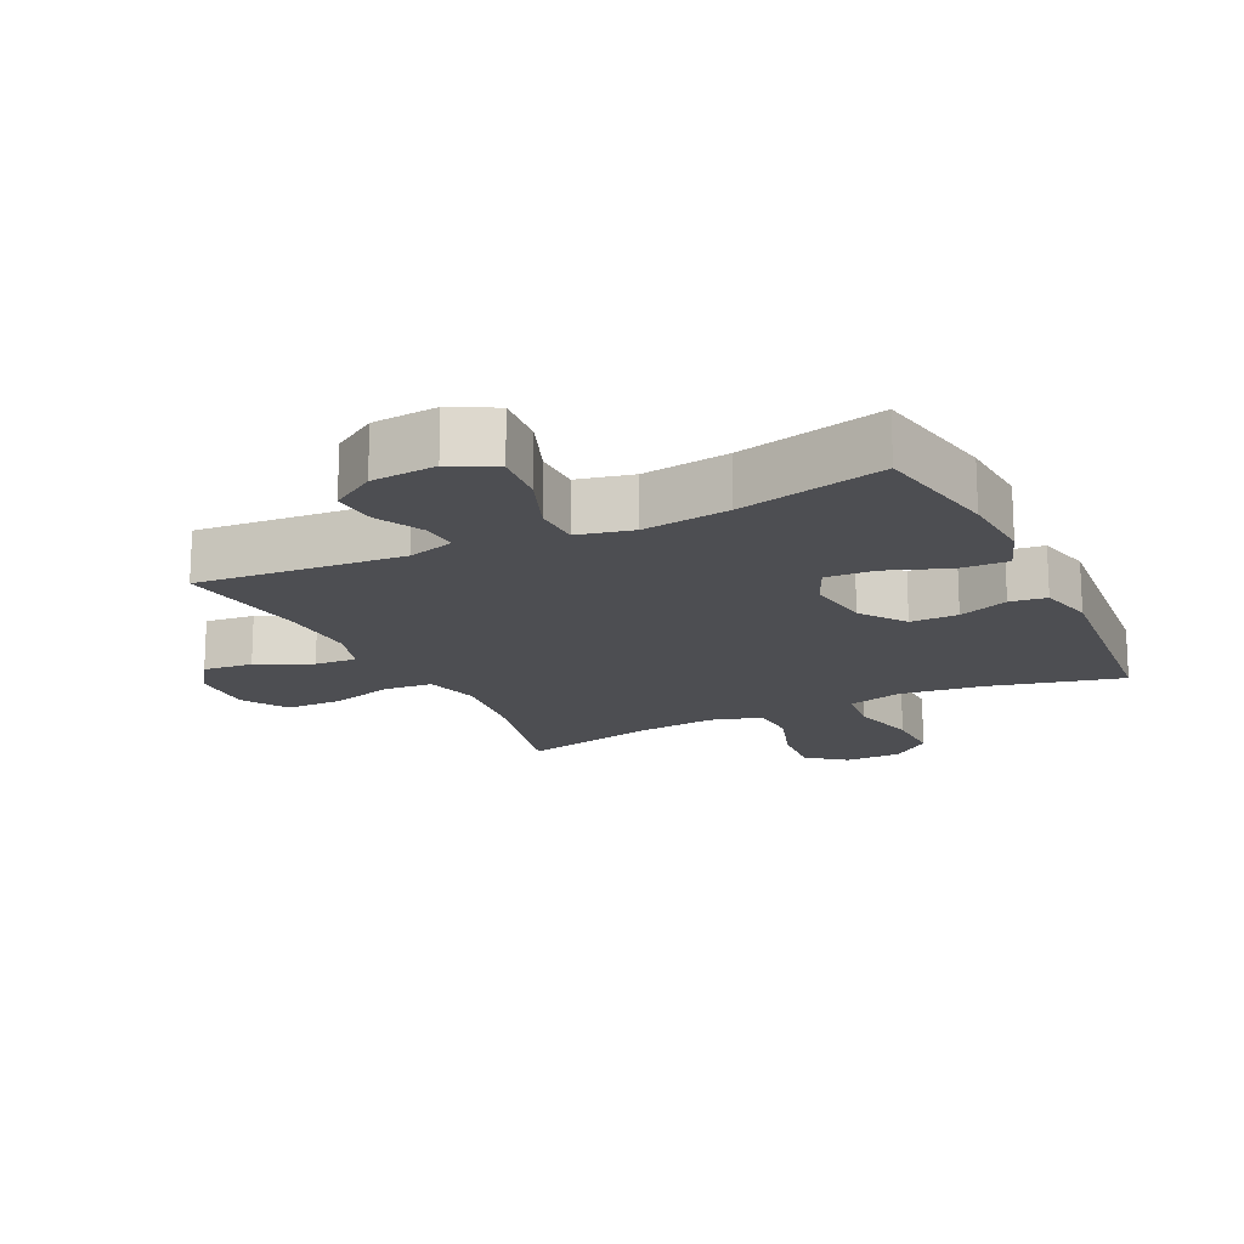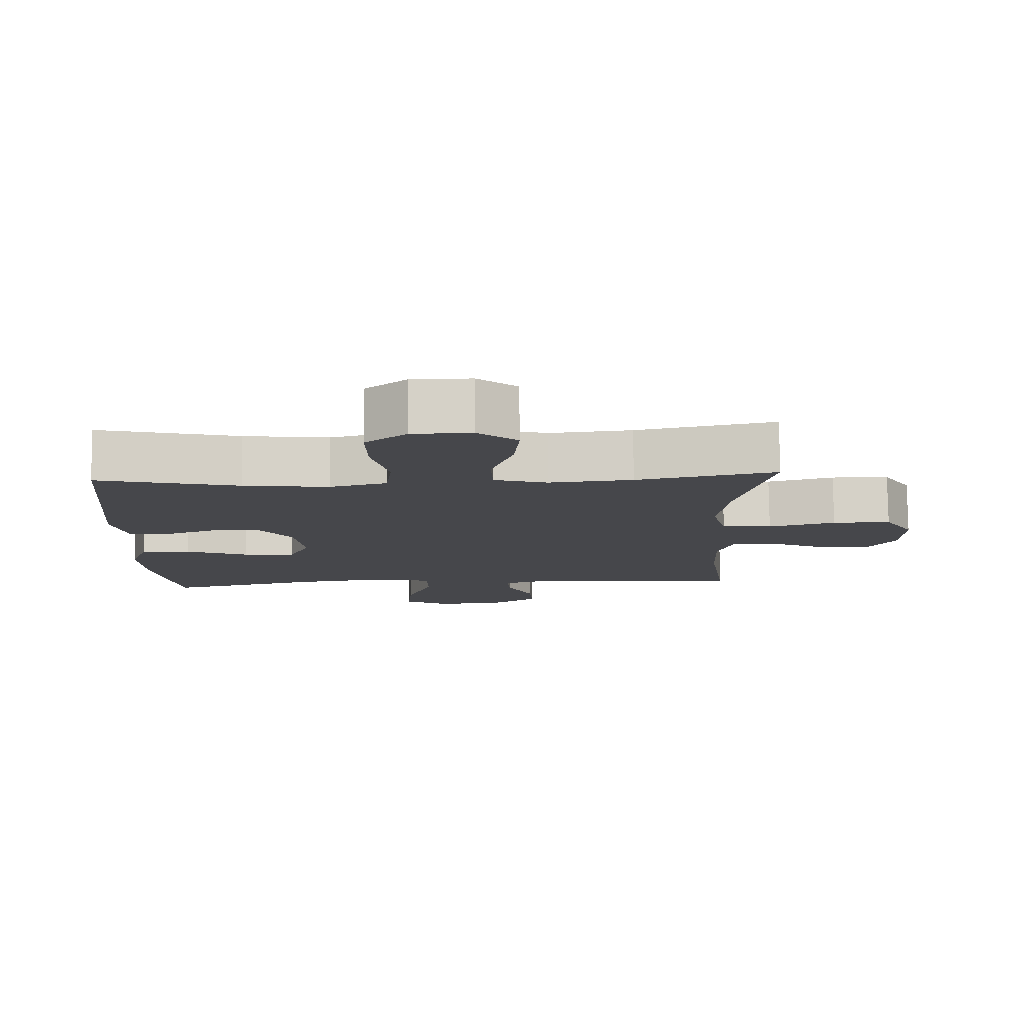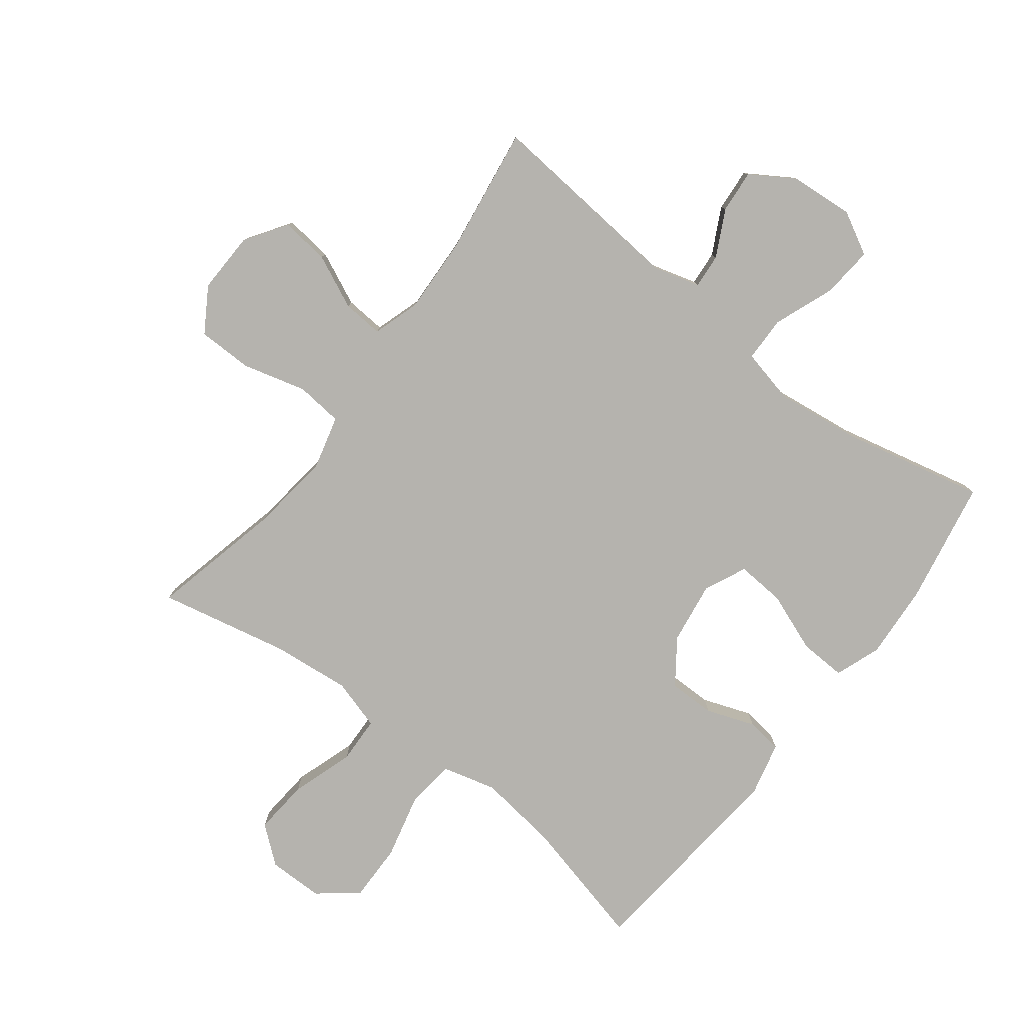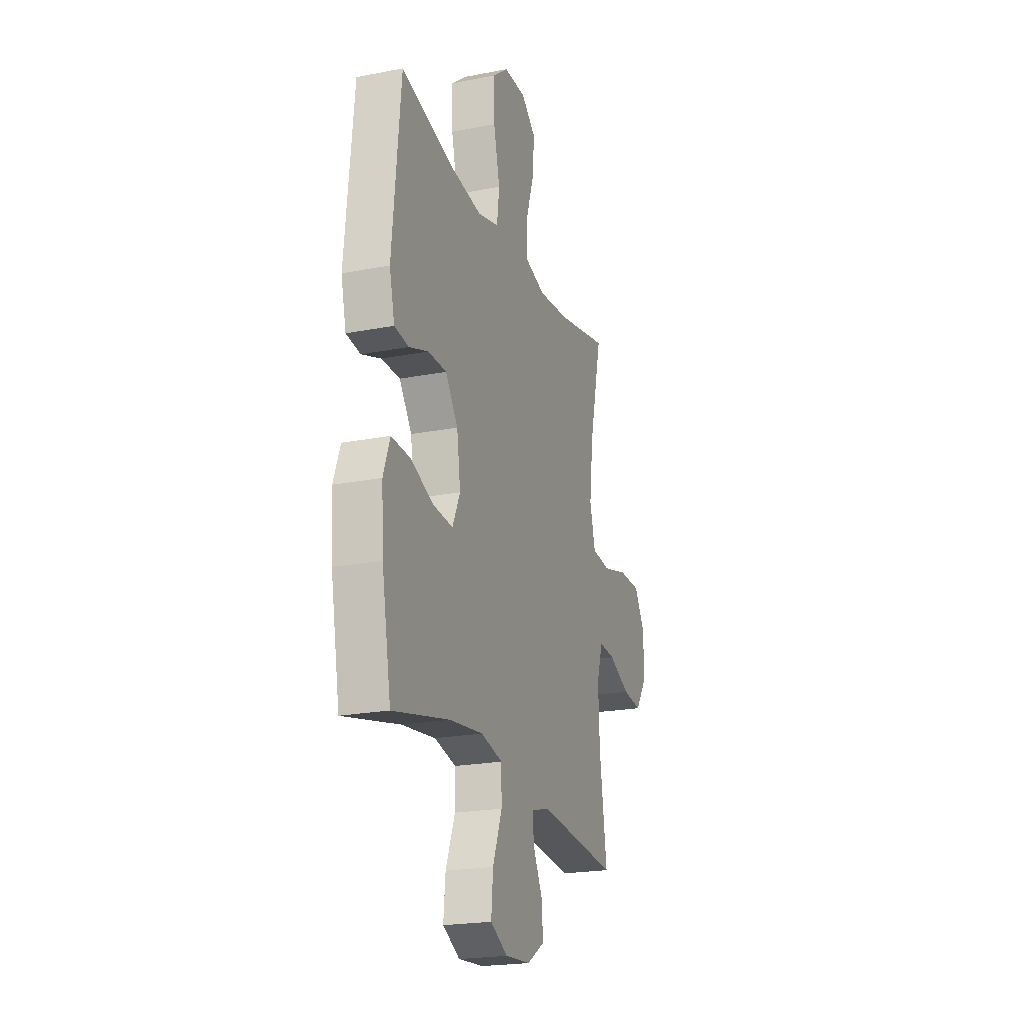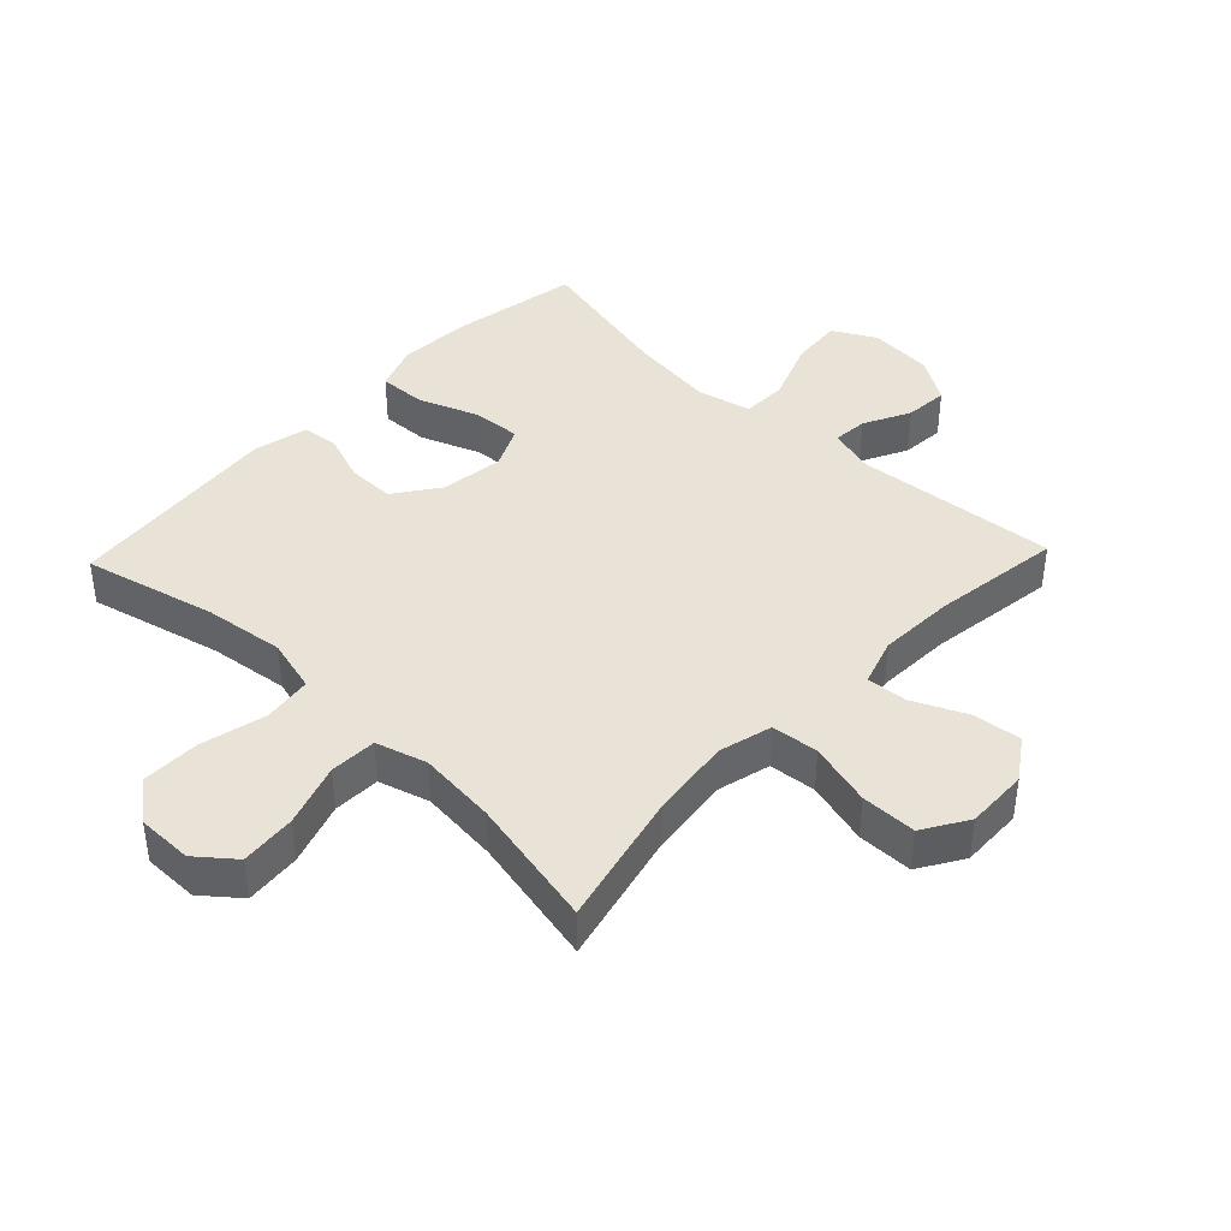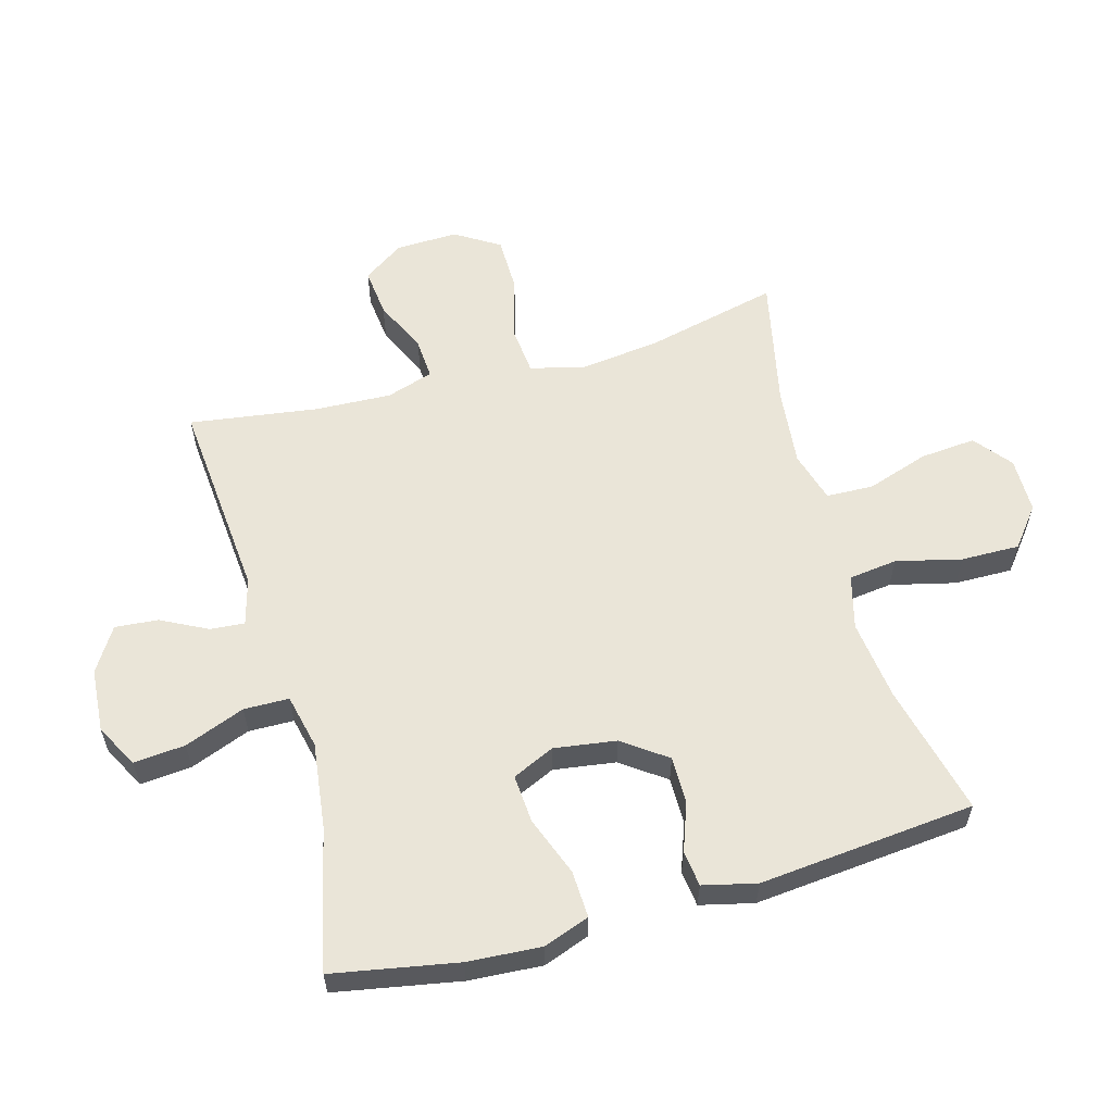
<metadata>
{"format":"obj","ext":"obj","renderer":"f3d","projection":"perspective","resolution":1024,"background":"white","views":[{"elev":-17.2,"azim":-153.9,"up":"+Y"},{"elev":79.2,"azim":-0.7,"up":"+Z"},{"elev":-79.9,"azim":142.6,"up":"+Y"},{"elev":-21.6,"azim":-71.0,"up":"+Z"},{"elev":41.4,"azim":43.6,"up":"+Y"},{"elev":59.0,"azim":-105.5,"up":"+Y"}]}
</metadata>
<code>
o path5234
v -0.3054 0.0375 -0.4471
v -0.1689 0.0375 -0.4301
v -0.08133 0.0375 -0.4503
v -0.08013 0.0375 -0.5232
v -0.1177 0.0375 -0.6206
v -0.1252 0.0375 -0.7036
v -0.0562 0.0375 -0.741
v 0.04619 0.0375 -0.7333
v 0.1164 0.0375 -0.6892
v 0.1107 0.0375 -0.6197
v 0.07284 0.0375 -0.5454
v 0.06832 0.0375 -0.4897
v 0.1429 0.0375 -0.469
v 0.4669 0.0375 -0.4986
v 0.4374 0.0375 -0.2912
v 0.4321 0.0375 -0.1689
v 0.4565 0.0375 -0.09299
v 0.522 0.0375 -0.09775
v 0.6081 0.0375 -0.1375
v 0.6859 0.0375 -0.1464
v 0.7307 0.0375 -0.08032
v 0.7336 0.0375 0.01965
v 0.6895 0.0375 0.09096
v 0.6007 0.0375 0.09199
v 0.4988 0.0375 0.0648
v 0.4229 0.0375 0.07236
v 0.4007 0.0375 0.1582
v 0.4165 0.0375 0.2877
v 0.4669 0.0375 0.5033
v 0.2562 0.0375 0.4591
v 0.1304 0.0375 0.4468
v 0.04893 0.0375 0.4709
v 0.04606 0.0375 0.5463
v 0.0794 0.0375 0.6469
v 0.08731 0.0375 0.7365
v 0.02792 0.0375 0.7847
v -0.06164 0.0375 0.7845
v -0.1245 0.0375 0.7346
v -0.1231 0.0375 0.6406
v -0.09765 0.0375 0.535
v -0.1076 0.0375 0.4569
v -0.1937 0.0375 0.4344
v -0.3221 0.0375 0.4509
v -0.5348 0.0375 0.5033
v -0.5686 0.0375 0.155
v -0.5481 0.0375 0.06853
v -0.4904 0.0375 0.06128
v -0.4122 0.0375 0.08937
v -0.3372 0.0375 0.0893
v -0.2866 0.0375 0.0185
v -0.2721 0.0375 -0.08188
v -0.3033 0.0375 -0.1497
v -0.3816 0.0375 -0.144
v -0.4771 0.0375 -0.1075
v -0.5522 0.0375 -0.1041
v -0.5793 0.0375 -0.1784
v -0.5716 0.0375 -0.2973
v -0.5348 0.0375 -0.4986
v -0.3054 -0.0375 -0.4471
v -0.1689 -0.0375 -0.4301
v -0.08133 -0.0375 -0.4503
v -0.08013 -0.0375 -0.5232
v -0.1177 -0.0375 -0.6206
v -0.1252 -0.0375 -0.7036
v -0.0562 -0.0375 -0.741
v 0.04619 -0.0375 -0.7333
v 0.1164 -0.0375 -0.6892
v 0.1107 -0.0375 -0.6197
v 0.07284 -0.0375 -0.5454
v 0.06832 -0.0375 -0.4897
v 0.1429 -0.0375 -0.469
v 0.4669 -0.0375 -0.4986
v 0.4374 -0.0375 -0.2912
v 0.4321 -0.0375 -0.1689
v 0.4565 -0.0375 -0.09299
v 0.522 -0.0375 -0.09775
v 0.6081 -0.0375 -0.1375
v 0.6859 -0.0375 -0.1464
v 0.7307 -0.0375 -0.08032
v 0.7336 -0.0375 0.01965
v 0.6895 -0.0375 0.09096
v 0.6007 -0.0375 0.09199
v 0.4988 -0.0375 0.0648
v 0.4229 -0.0375 0.07236
v 0.4007 -0.0375 0.1582
v 0.4165 -0.0375 0.2877
v 0.4669 -0.0375 0.5033
v 0.2562 -0.0375 0.4591
v 0.1304 -0.0375 0.4468
v 0.04893 -0.0375 0.4709
v 0.04606 -0.0375 0.5463
v 0.0794 -0.0375 0.6469
v 0.08731 -0.0375 0.7365
v 0.02792 -0.0375 0.7847
v -0.06164 -0.0375 0.7845
v -0.1245 -0.0375 0.7346
v -0.1231 -0.0375 0.6406
v -0.09765 -0.0375 0.535
v -0.1076 -0.0375 0.4569
v -0.1937 -0.0375 0.4344
v -0.3221 -0.0375 0.4509
v -0.5348 -0.0375 0.5033
v -0.5686 -0.0375 0.155
v -0.5481 -0.0375 0.06853
v -0.4904 -0.0375 0.06128
v -0.4122 -0.0375 0.08937
v -0.3372 -0.0375 0.0893
v -0.2866 -0.0375 0.0185
v -0.2721 -0.0375 -0.08188
v -0.3033 -0.0375 -0.1497
v -0.3816 -0.0375 -0.144
v -0.4771 -0.0375 -0.1075
v -0.5522 -0.0375 -0.1041
v -0.5793 -0.0375 -0.1784
v -0.5716 -0.0375 -0.2973
v -0.5348 -0.0375 -0.4986
v 0.7307 0.0375 -0.08032
v 0.7336 0.0375 0.01965
v 0.6895 0.0375 0.09096
v 0.6859 0.0375 -0.1464
v 0.6859 0.0375 -0.1464
v 0.6007 0.0375 0.09199
v 0.6081 0.0375 -0.1375
v 0.522 0.0375 -0.09775
v 0.4988 0.0375 0.0648
v 0.4565 0.0375 -0.09299
v 0.4565 0.0375 -0.09299
v 0.4229 0.0375 0.07236
v 0.4229 0.0375 0.07236
v 0.4321 0.0375 -0.1689
v 0.4669 0.0375 -0.4986
v 0.4669 0.0375 -0.4986
v 0.4374 0.0375 -0.2912
v 0.4165 0.0375 0.2877
v 0.4669 0.0375 0.5033
v 0.4669 0.0375 0.5033
v 0.4007 0.0375 0.1582
v 0.2562 0.0375 0.4591
v 0.1429 0.0375 -0.469
v 0.1304 0.0375 0.4468
v 0.06832 0.0375 -0.4897
v 0.06832 0.0375 -0.4897
v 0.04893 0.0375 0.4709
v 0.04893 0.0375 0.4709
v 0.04619 0.0375 -0.7333
v 0.1164 0.0375 -0.6892
v 0.1164 0.0375 -0.6892
v 0.1107 0.0375 -0.6197
v 0.07284 0.0375 -0.5454
v 0.0794 0.0375 0.6469
v 0.08731 0.0375 0.7365
v 0.02792 0.0375 0.7847
v 0.04606 0.0375 0.5463
v -0.0562 0.0375 -0.741
v -0.06164 0.0375 0.7845
v -0.1252 0.0375 -0.7036
v -0.1252 0.0375 -0.7036
v -0.08133 0.0375 -0.4503
v -0.08133 0.0375 -0.4503
v -0.08013 0.0375 -0.5232
v -0.1245 0.0375 0.7346
v -0.1177 0.0375 -0.6206
v -0.1689 0.0375 -0.4301
v -0.09765 0.0375 0.535
v -0.1076 0.0375 0.4569
v -0.1076 0.0375 0.4569
v -0.1231 0.0375 0.6406
v -0.1937 0.0375 0.4344
v -0.3054 0.0375 -0.4471
v -0.3221 0.0375 0.4509
v -0.2721 0.0375 -0.08188
v -0.3033 0.0375 -0.1497
v -0.3033 0.0375 -0.1497
v -0.2866 0.0375 0.0185
v -0.3372 0.0375 0.0893
v -0.3816 0.0375 -0.144
v -0.4122 0.0375 0.08937
v -0.4771 0.0375 -0.1075
v -0.4904 0.0375 0.06128
v -0.5522 0.0375 -0.1041
v -0.5522 0.0375 -0.1041
v -0.5481 0.0375 0.06853
v -0.5481 0.0375 0.06853
v -0.5348 0.0375 -0.4986
v -0.5348 0.0375 -0.4986
v -0.5348 0.0375 0.5033
v -0.5348 0.0375 0.5033
v -0.5686 0.0375 0.155
v -0.5716 0.0375 -0.2973
v -0.5793 0.0375 -0.1784
v 0.7307 -0.0375 -0.08032
v 0.7336 -0.0375 0.01965
v 0.6895 -0.0375 0.09096
v 0.6859 -0.0375 -0.1464
v 0.6859 -0.0375 -0.1464
v 0.6007 -0.0375 0.09199
v 0.6081 -0.0375 -0.1375
v 0.522 -0.0375 -0.09775
v 0.4988 -0.0375 0.0648
v 0.4565 -0.0375 -0.09299
v 0.4565 -0.0375 -0.09299
v 0.4229 -0.0375 0.07236
v 0.4229 -0.0375 0.07236
v 0.4321 -0.0375 -0.1689
v 0.4669 -0.0375 -0.4986
v 0.4669 -0.0375 -0.4986
v 0.4374 -0.0375 -0.2912
v 0.4165 -0.0375 0.2877
v 0.4669 -0.0375 0.5033
v 0.4669 -0.0375 0.5033
v 0.4007 -0.0375 0.1582
v 0.2562 -0.0375 0.4591
v 0.1429 -0.0375 -0.469
v 0.1304 -0.0375 0.4468
v 0.06832 -0.0375 -0.4897
v 0.06832 -0.0375 -0.4897
v 0.04893 -0.0375 0.4709
v 0.04893 -0.0375 0.4709
v 0.04619 -0.0375 -0.7333
v 0.1164 -0.0375 -0.6892
v 0.1164 -0.0375 -0.6892
v 0.1107 -0.0375 -0.6197
v 0.07284 -0.0375 -0.5454
v 0.0794 -0.0375 0.6469
v 0.08731 -0.0375 0.7365
v 0.02792 -0.0375 0.7847
v 0.04606 -0.0375 0.5463
v -0.0562 -0.0375 -0.741
v -0.06164 -0.0375 0.7845
v -0.1252 -0.0375 -0.7036
v -0.1252 -0.0375 -0.7036
v -0.08133 -0.0375 -0.4503
v -0.08133 -0.0375 -0.4503
v -0.08013 -0.0375 -0.5232
v -0.1245 -0.0375 0.7346
v -0.1177 -0.0375 -0.6206
v -0.1689 -0.0375 -0.4301
v -0.09765 -0.0375 0.535
v -0.1076 -0.0375 0.4569
v -0.1076 -0.0375 0.4569
v -0.1231 -0.0375 0.6406
v -0.1937 -0.0375 0.4344
v -0.3054 -0.0375 -0.4471
v -0.3221 -0.0375 0.4509
v -0.2721 -0.0375 -0.08188
v -0.3033 -0.0375 -0.1497
v -0.3033 -0.0375 -0.1497
v -0.2866 -0.0375 0.0185
v -0.3372 -0.0375 0.0893
v -0.3816 -0.0375 -0.144
v -0.4122 -0.0375 0.08937
v -0.4771 -0.0375 -0.1075
v -0.4904 -0.0375 0.06128
v -0.5522 -0.0375 -0.1041
v -0.5522 -0.0375 -0.1041
v -0.5481 -0.0375 0.06853
v -0.5481 -0.0375 0.06853
v -0.5348 -0.0375 -0.4986
v -0.5348 -0.0375 -0.4986
v -0.5348 -0.0375 0.5033
v -0.5348 -0.0375 0.5033
v -0.5686 -0.0375 0.155
v -0.5716 -0.0375 -0.2973
v -0.5793 -0.0375 -0.1784
f 238 227 241
f 197 192 196
f 199 198 196
f 251 244 262
f 264 252 254
f 200 199 202
f 251 262 253
f 200 202 204
f 244 249 242
f 236 223 234
f 253 262 256
f 226 229 224
f 243 263 258
f 217 238 239
f 248 242 249
f 223 215 234
f 204 213 207
f 204 202 245
f 249 244 251
f 228 236 230
f 246 250 243
f 245 246 237
f 223 219 222
f 263 250 264
f 228 219 236
f 232 245 237
f 229 235 241
f 212 214 208
f 223 236 219
f 224 241 227
f 204 245 213
f 193 196 192
f 207 213 205
f 234 215 232
f 242 248 239
f 213 245 232
f 202 211 248
f 212 208 209
f 237 246 243
f 211 214 248
f 214 217 248
f 220 222 219
f 197 196 198
f 208 214 211
f 191 192 197
f 245 202 248
f 243 250 263
f 213 232 215
f 194 191 197
f 229 241 224
f 198 199 200
f 250 252 264
f 262 244 260
f 225 226 224
f 217 239 248
f 227 238 217
f 21 22 80 79
f 22 23 81 80
f 121 21 79 195
f 23 24 82 81
f 19 20 78 77
f 18 19 77 76
f 24 25 83 82
f 127 18 76 201
f 25 129 203 83
f 16 17 75 74
f 132 15 73 206
f 28 136 210 86
f 15 16 74 73
f 26 27 85 84
f 27 28 86 85
f 29 30 88 87
f 13 14 72 71
f 30 31 89 88
f 142 13 71 216
f 31 144 218 89
f 8 147 221 66
f 9 10 68 67
f 10 11 69 68
f 34 35 93 92
f 35 36 94 93
f 33 34 92 91
f 11 12 70 69
f 32 33 91 90
f 7 8 66 65
f 36 37 95 94
f 157 7 65 231
f 159 4 62 233
f 37 38 96 95
f 5 6 64 63
f 4 5 63 62
f 2 3 61 60
f 40 166 240 98
f 39 40 98 97
f 38 39 97 96
f 41 42 100 99
f 1 2 60 59
f 42 43 101 100
f 51 173 247 109
f 50 51 109 108
f 49 50 108 107
f 52 53 111 110
f 48 49 107 106
f 53 54 112 111
f 47 48 106 105
f 54 181 255 112
f 183 47 105 257
f 185 1 59 259
f 43 187 261 101
f 45 46 104 103
f 44 45 103 102
f 57 58 116 115
f 56 57 115 114
f 55 56 114 113
f 164 167 153
f 123 122 118
f 125 122 124
f 177 188 170
f 190 180 178
f 126 128 125
f 177 179 188
f 126 130 128
f 170 168 175
f 162 160 149
f 179 182 188
f 152 150 155
f 169 184 189
f 143 165 164
f 174 175 168
f 149 160 141
f 130 133 139
f 130 171 128
f 175 177 170
f 154 156 162
f 172 169 176
f 171 163 172
f 149 148 145
f 189 190 176
f 154 162 145
f 158 163 171
f 155 167 161
f 138 134 140
f 149 145 162
f 150 153 167
f 130 139 171
f 119 118 122
f 133 131 139
f 160 158 141
f 168 165 174
f 139 158 171
f 128 174 137
f 138 135 134
f 163 169 172
f 137 174 140
f 140 174 143
f 146 145 148
f 123 124 122
f 134 137 140
f 117 123 118
f 171 174 128
f 169 189 176
f 139 141 158
f 120 123 117
f 155 150 167
f 124 126 125
f 176 190 178
f 188 186 170
f 151 150 152
f 143 174 165
f 153 143 164

</code>
